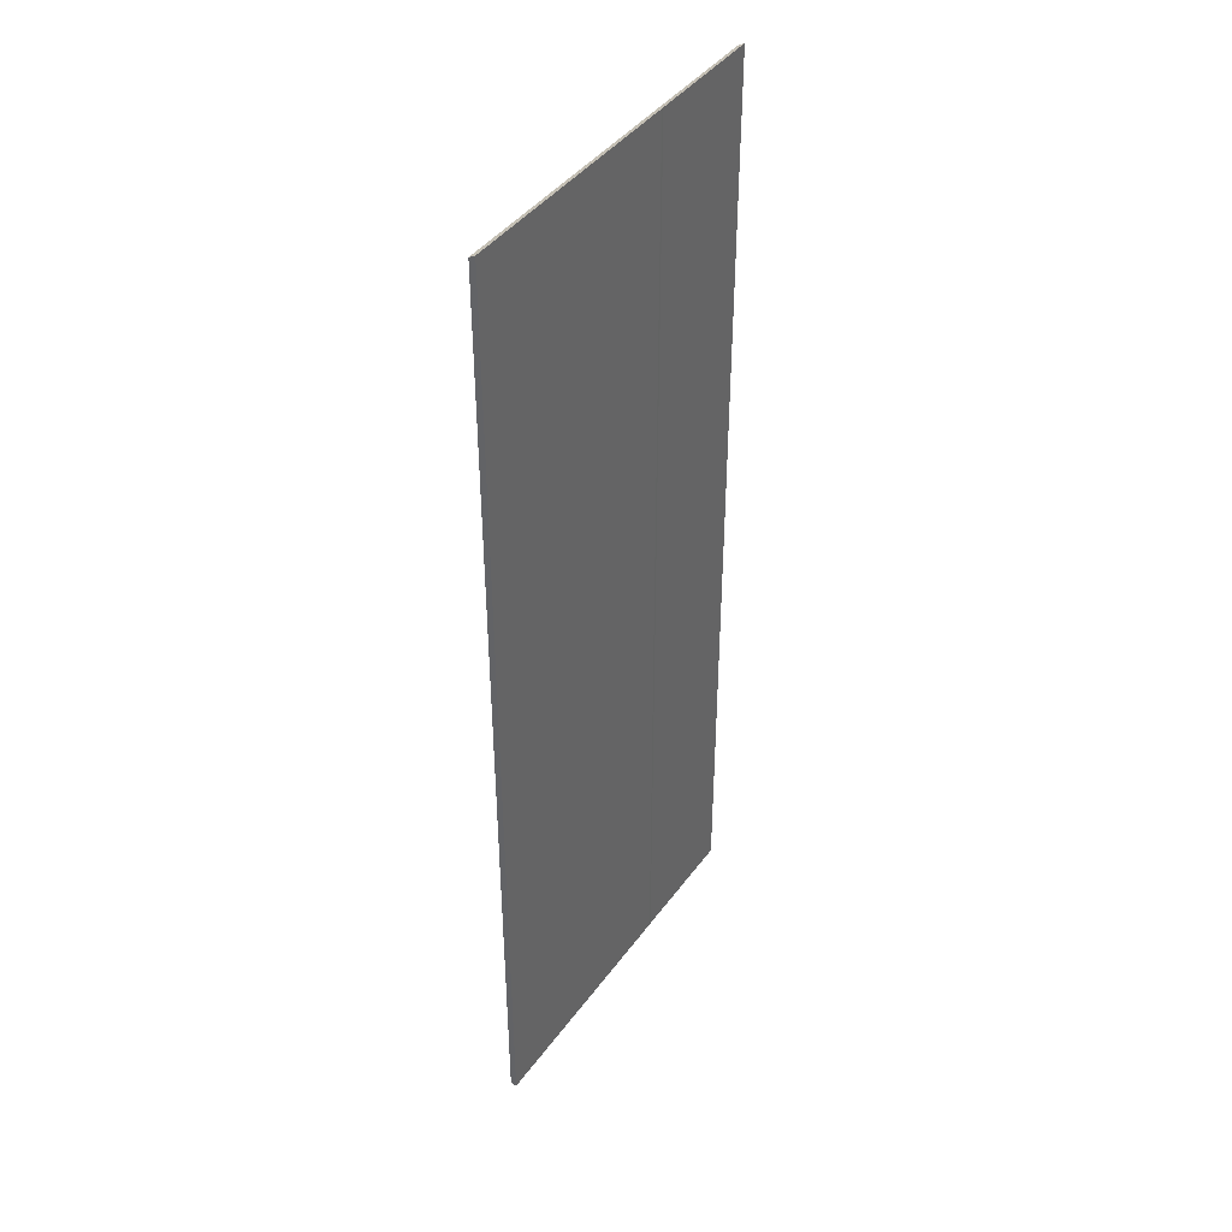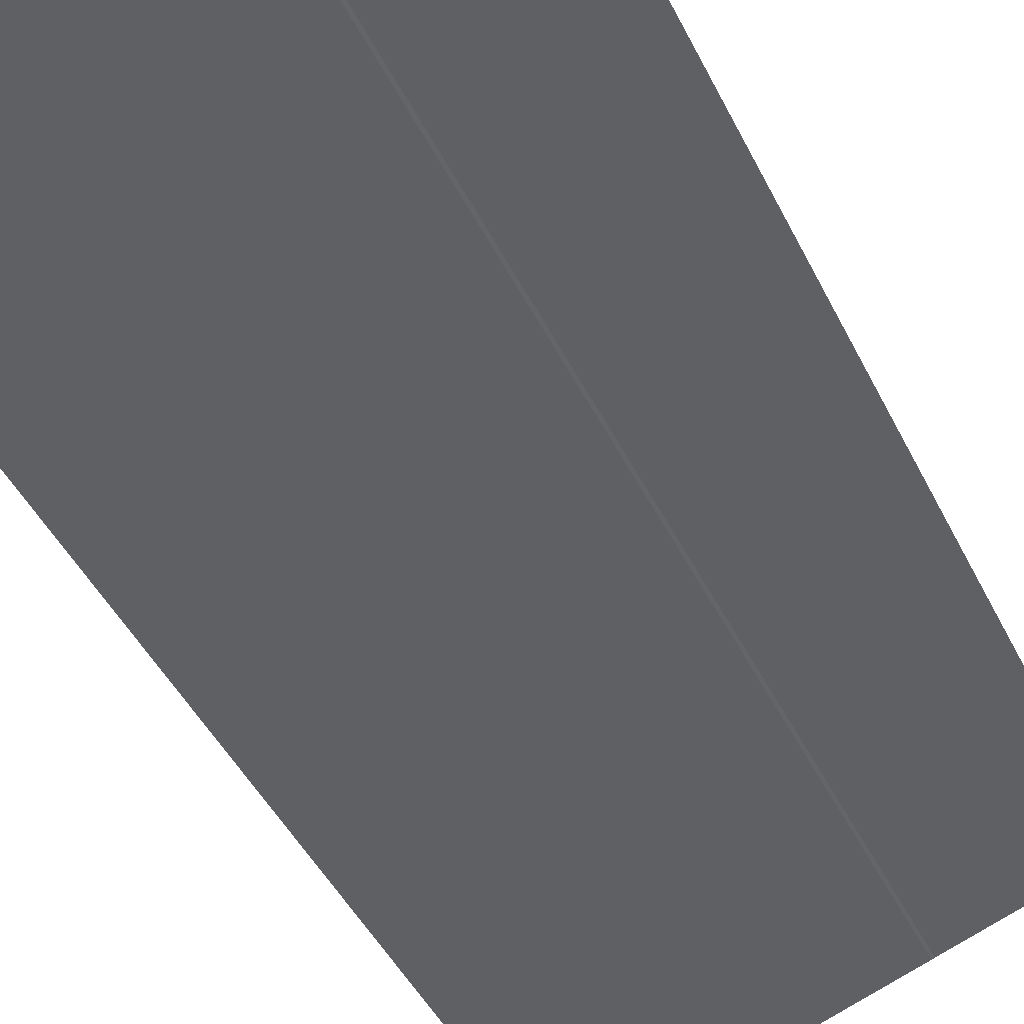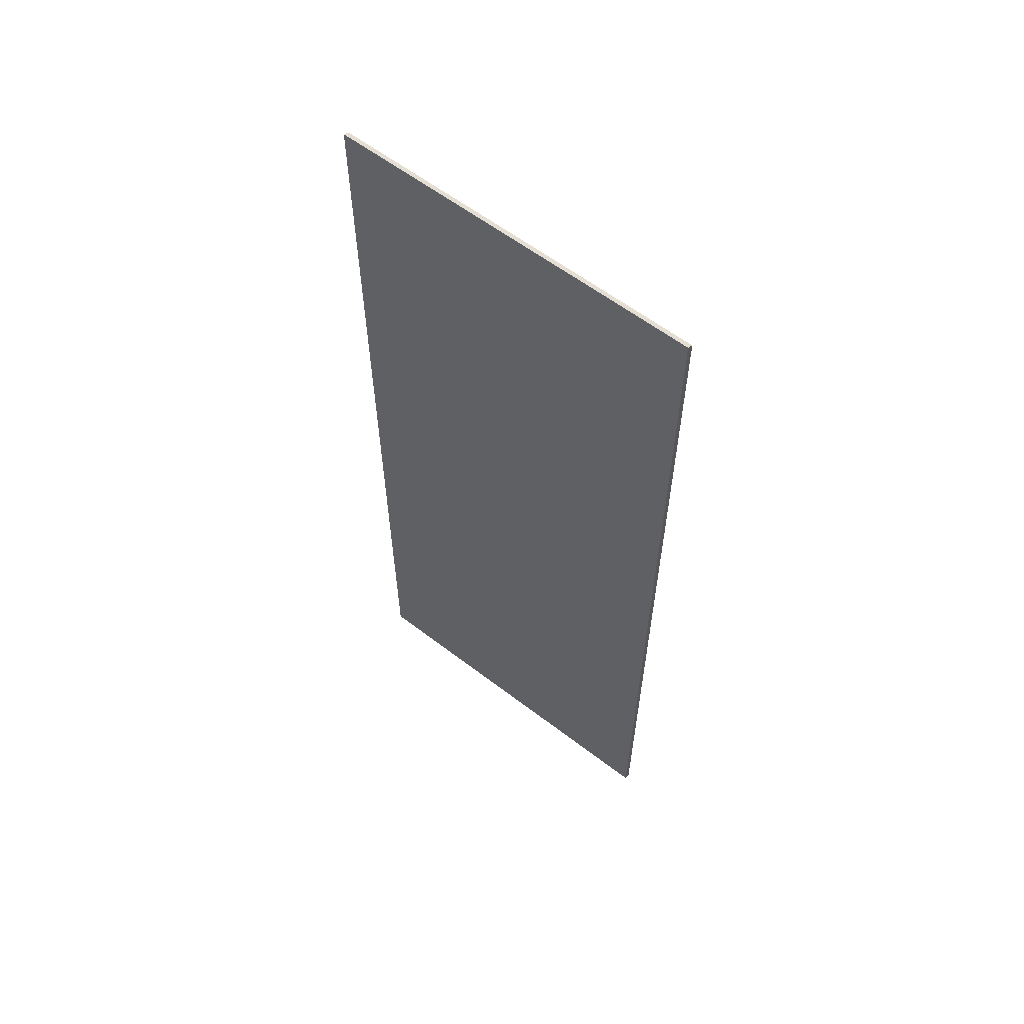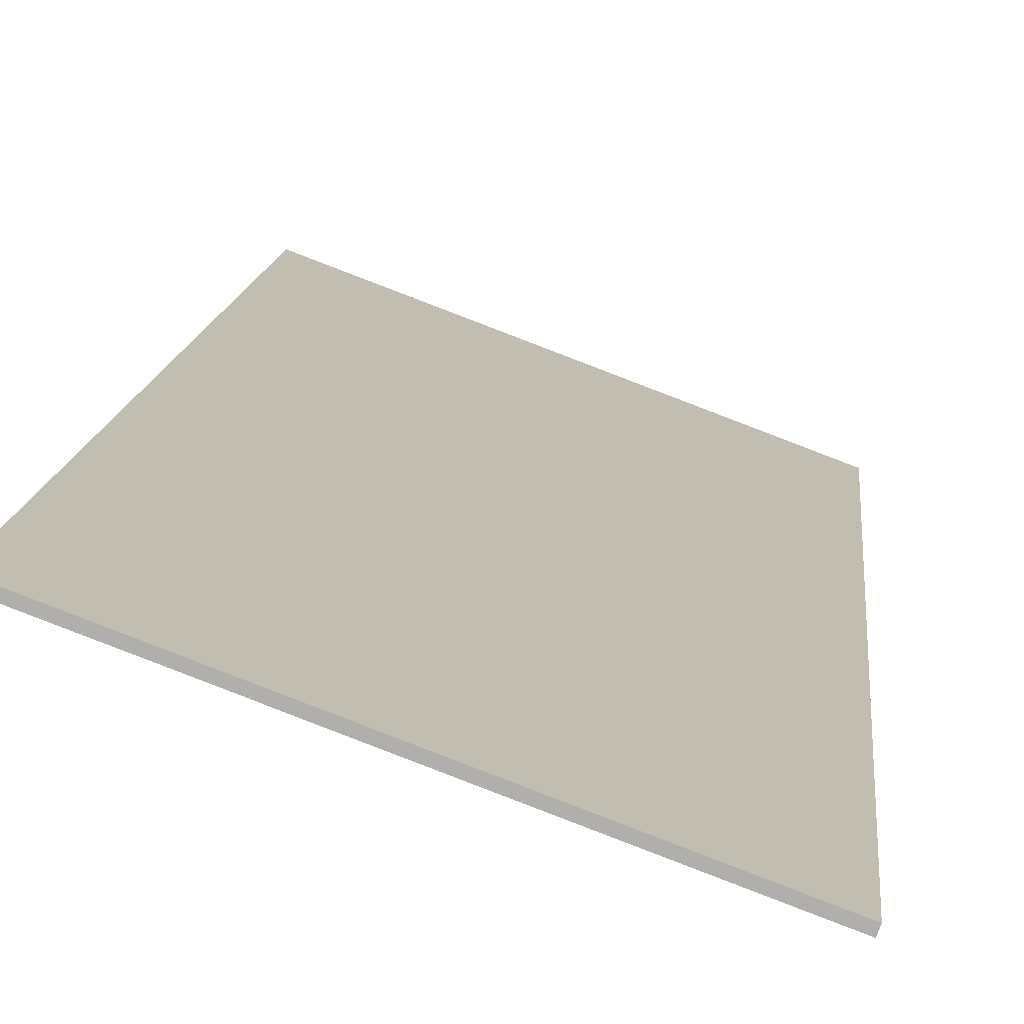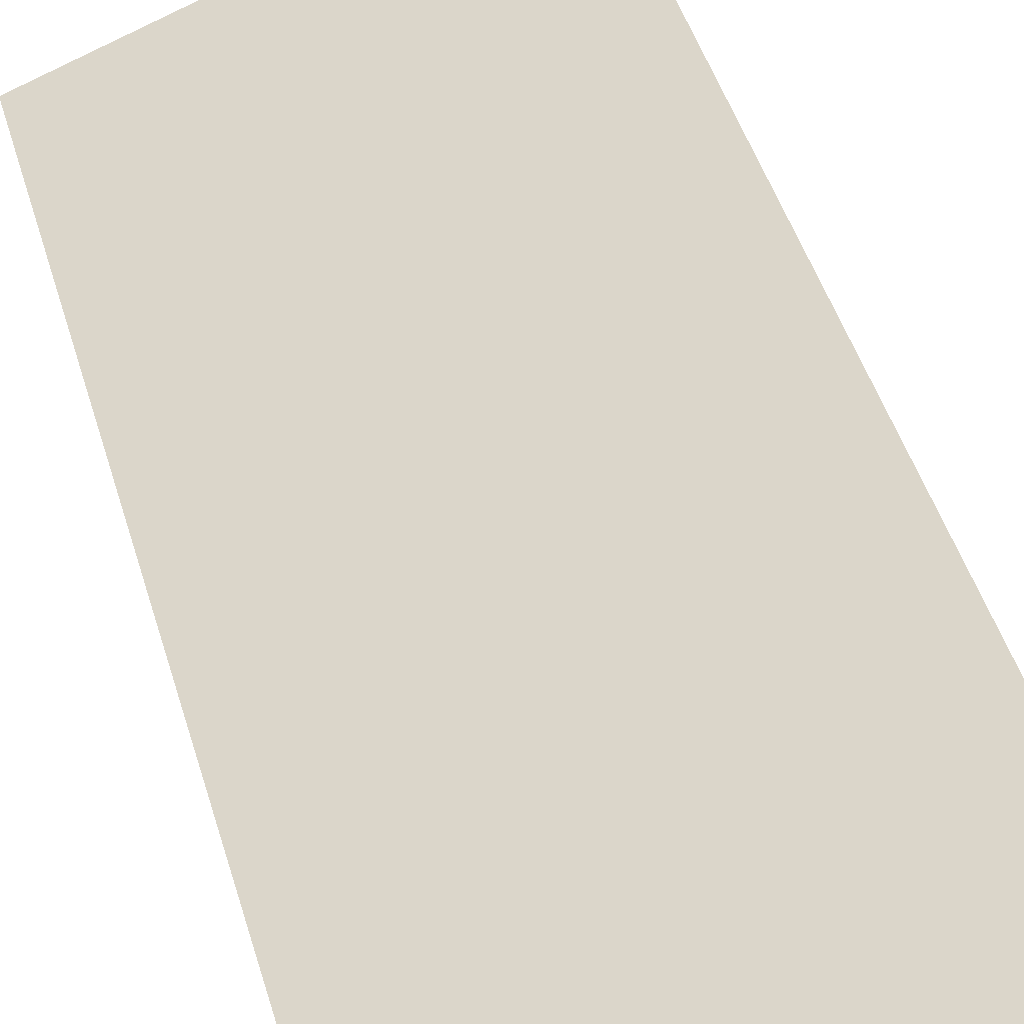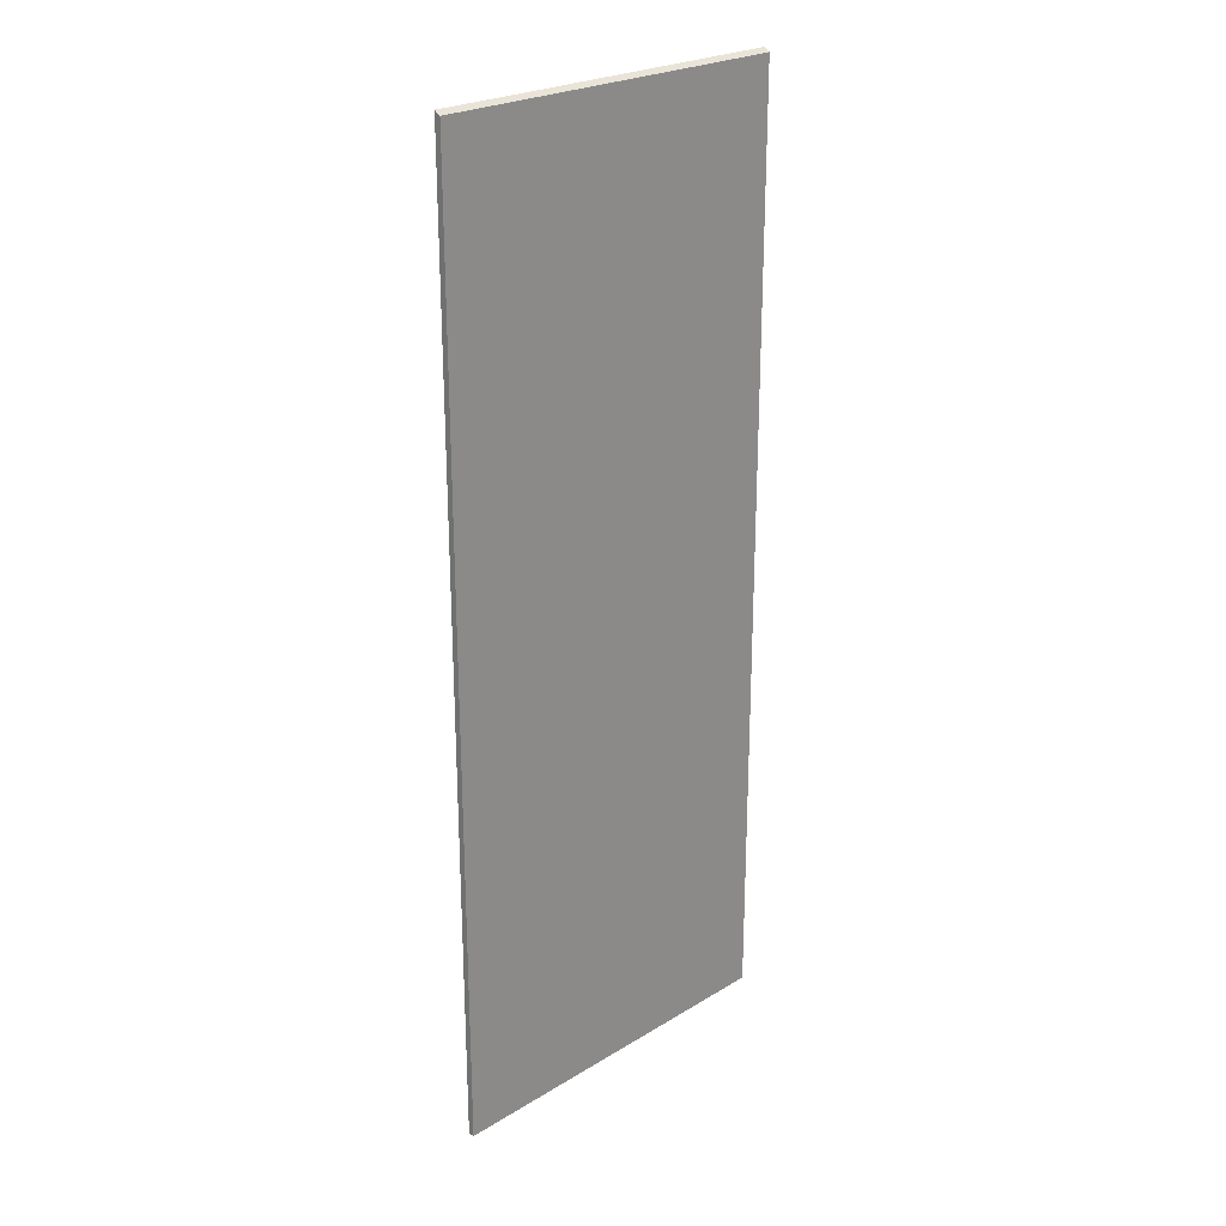
<metadata>
{"format":"obj","ext":"obj","renderer":"f3d","projection":"perspective","resolution":1024,"background":"white","views":[{"elev":41.6,"azim":143.3,"up":"+Y"},{"elev":-40.4,"azim":-156.9,"up":"+Z"},{"elev":60.4,"azim":-121.5,"up":"+Y"},{"elev":11.0,"azim":4.3,"up":"+Z"},{"elev":43.4,"azim":164.6,"up":"+Z"},{"elev":24.9,"azim":-24.0,"up":"+Y"}]}
</metadata>
<code>
v 1.987 0.01265 0.9012
v 1.987 -0.1311 0.9012
v 1.987 -0.1311 0.9021
v 1.987 0.01211 0.9021
v 2.004 -0.1311 0.8948
v 1.987 -0.1311 0.9012
v 1.987 0.01265 0.9012
v 2.004 0.01257 0.8948
v 2.005 0.01258 0.8947
v 2.005 -0.1311 0.8947
v 2.004 -0.1311 0.8948
v 2.004 0.01257 0.8948
v 2.005 0.01258 0.8947
v 2.039 0.01244 0.8817
v 2.039 -0.1311 0.8817
v 2.005 -0.1311 0.8947
v 1.987 -0.1311 0.9021
v 1.987 -0.1311 0.9012
v 2.004 -0.1311 0.8948
v 2.005 -0.1311 0.8947
v 2.039 -0.1311 0.8817
v 2.04 -0.1311 0.8826
v 2.04 0.0119 0.8826
v 1.987 0.01211 0.9021
v 1.987 -0.1311 0.9021
v 2.04 -0.1311 0.8826
v 2.039 0.01244 0.8817
v 2.005 0.01258 0.8947
v 2.004 0.01257 0.8948
v 1.987 0.01265 0.9012
v 1.987 0.01211 0.9021
v 2.04 0.0119 0.8826
v 2.039 0.01244 0.8817
v 2.04 0.0119 0.8826
v 2.04 -0.1311 0.8826
v 2.039 -0.1311 0.8817
f 1 2 3
f 1 3 4
f 5 6 7
f 5 7 8
f 9 10 11
f 9 11 12
f 13 14 15
f 13 15 16
f 17 18 19
f 17 19 20
f 17 20 21
f 22 17 21
f 23 24 25
f 23 25 26
f 27 28 29
f 29 30 31
f 27 29 31
f 32 27 31
f 33 34 35
f 33 35 36

</code>
